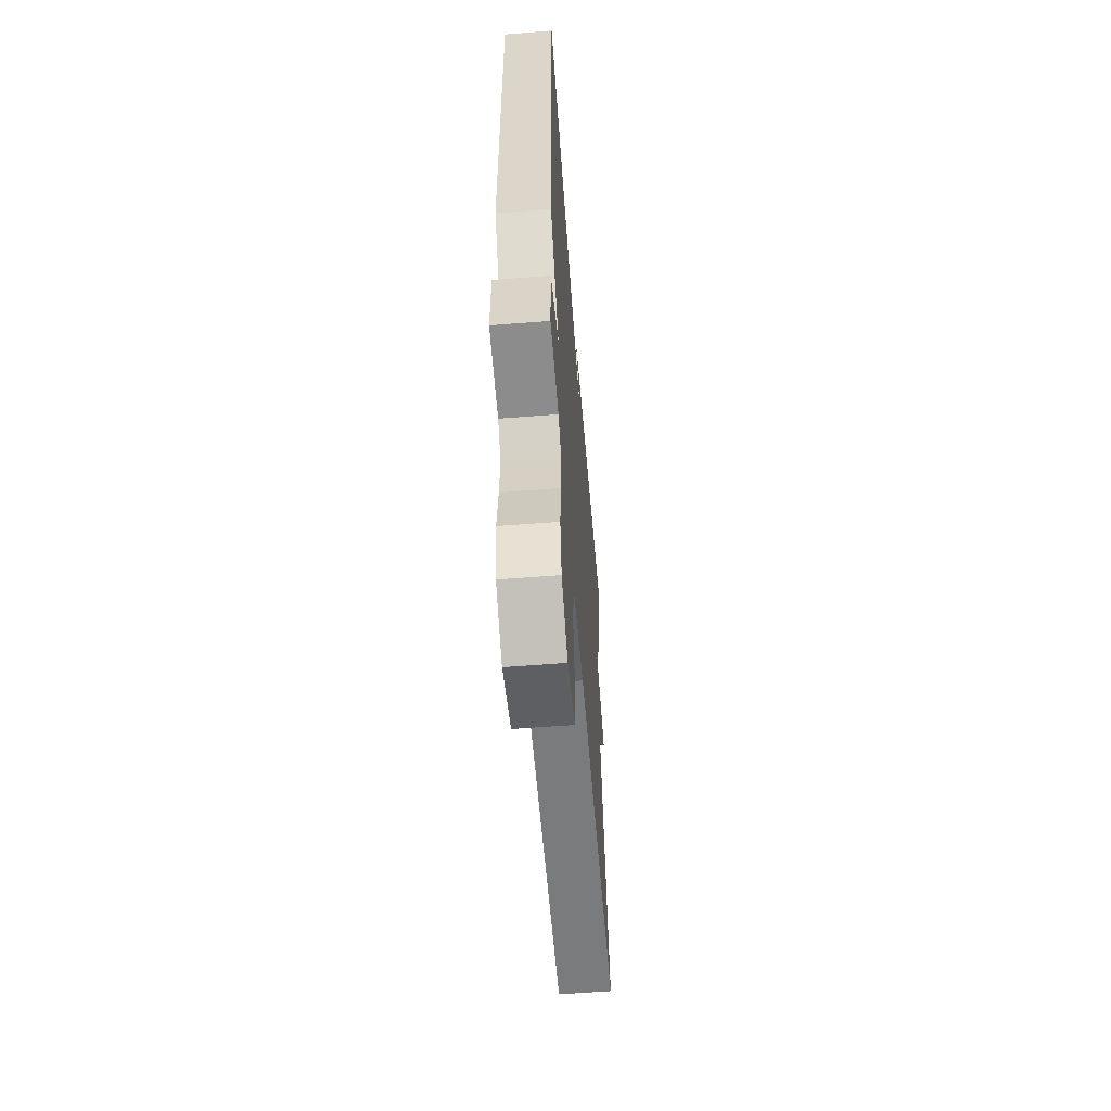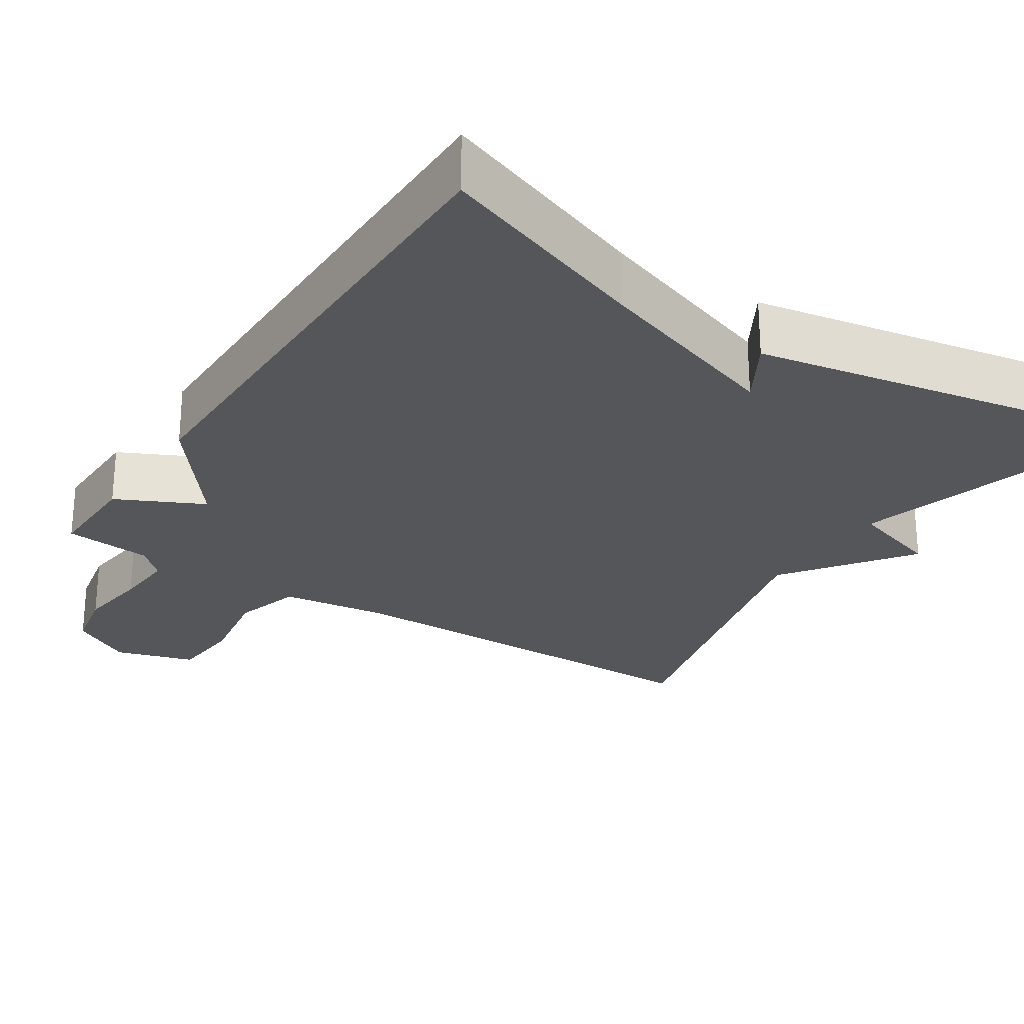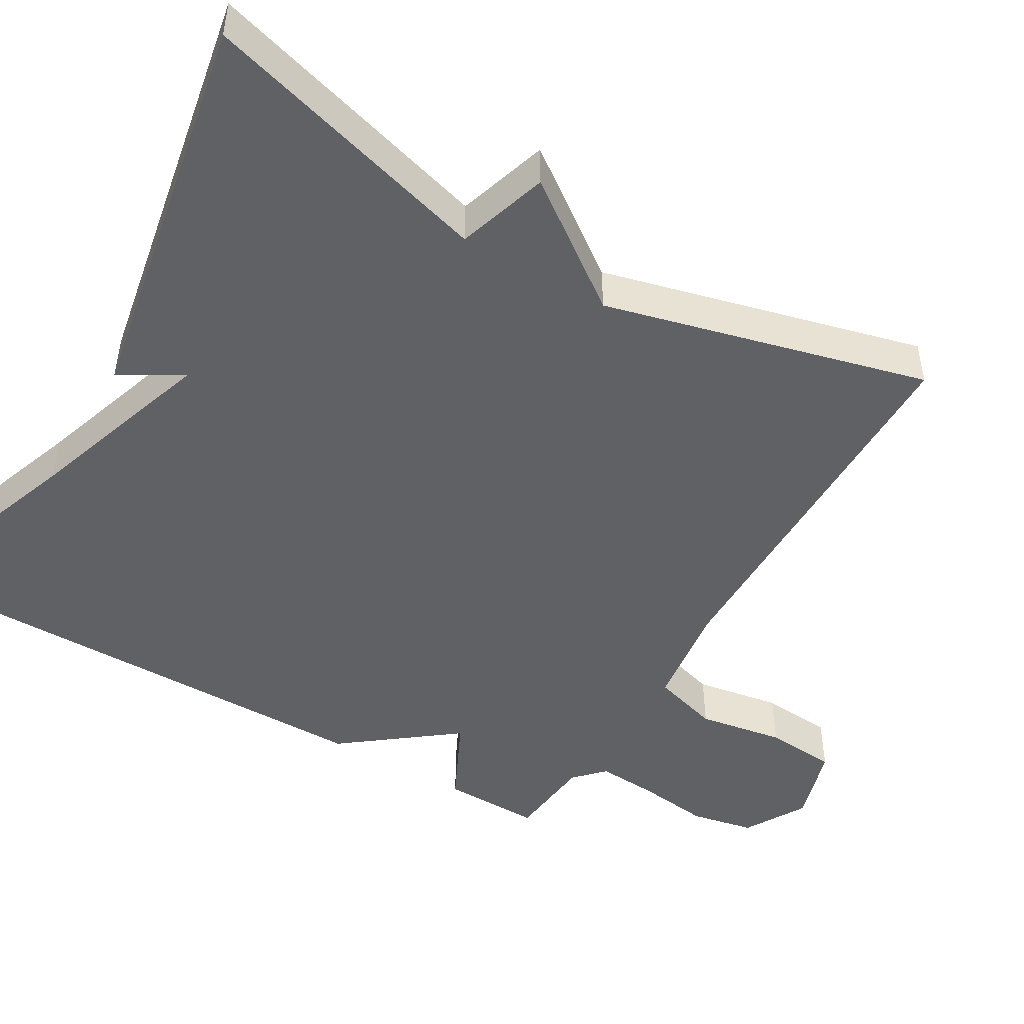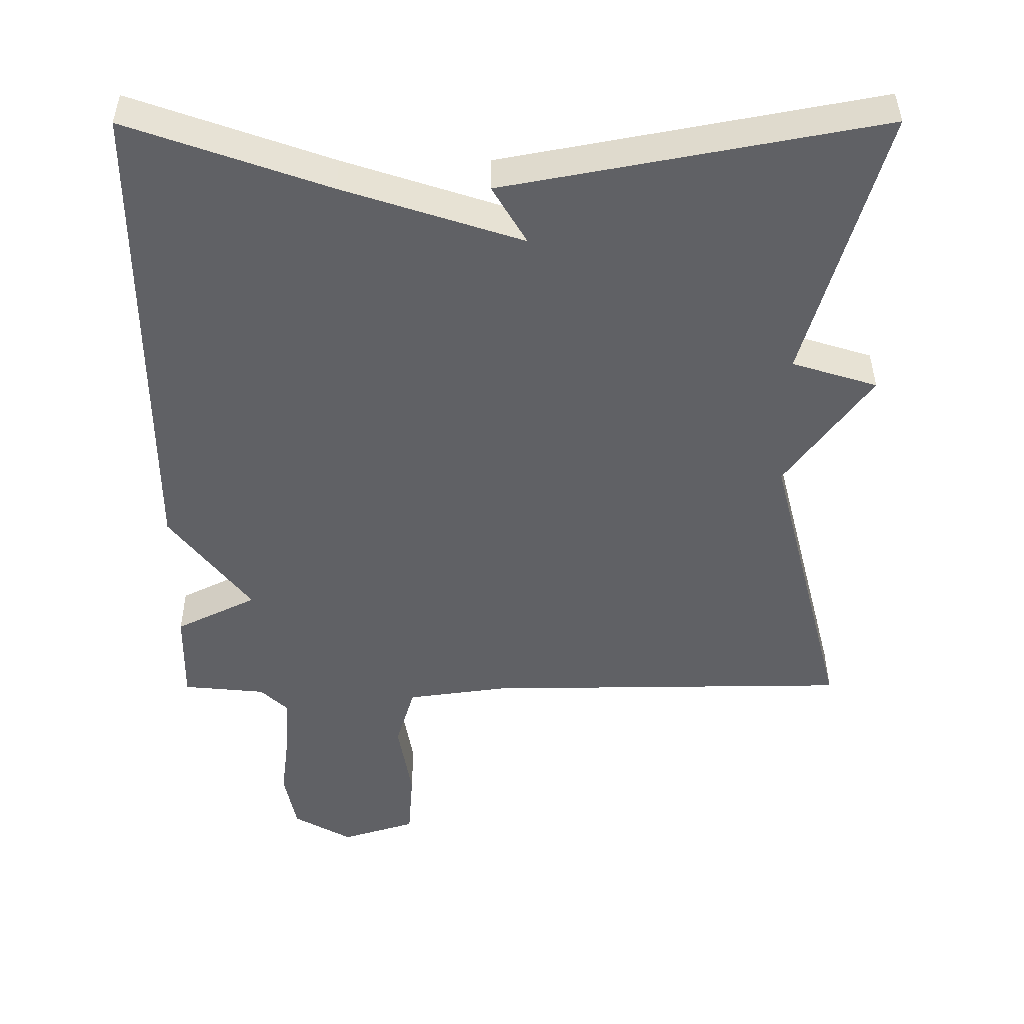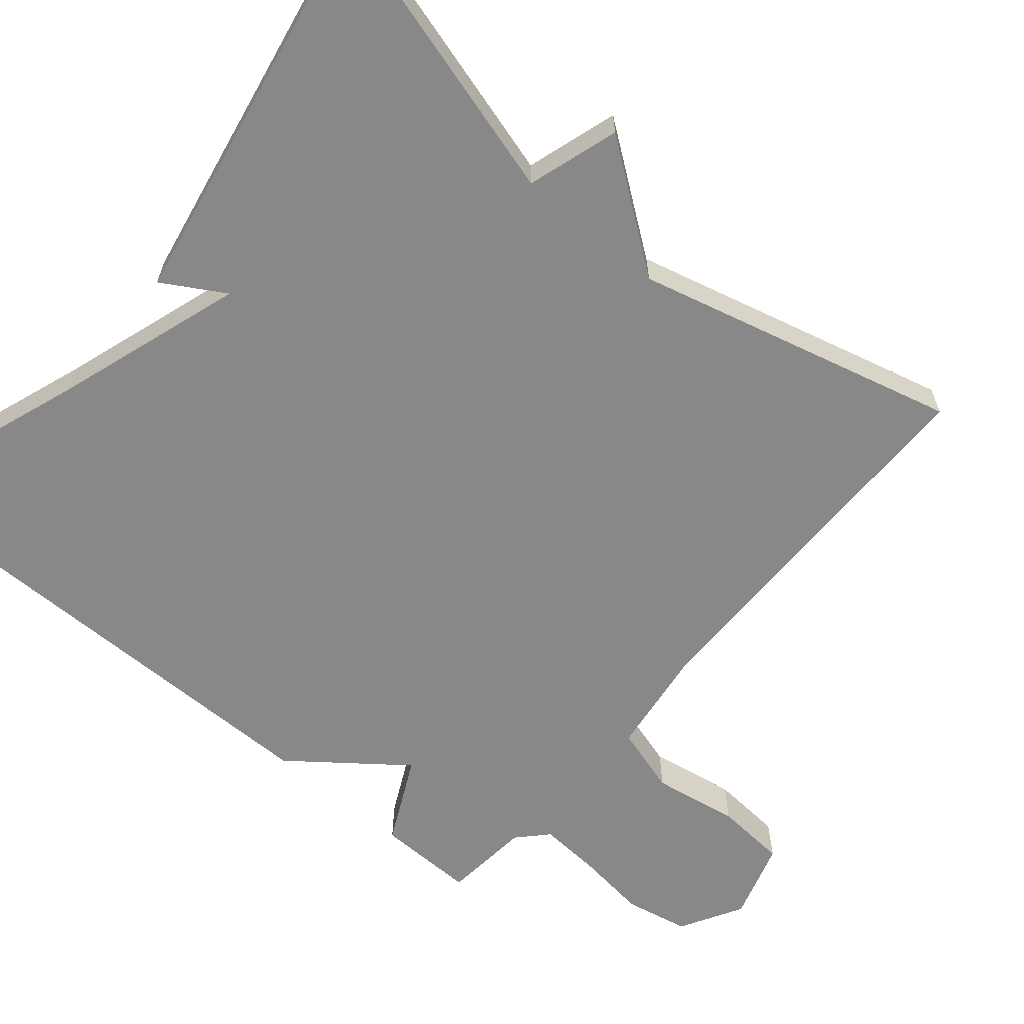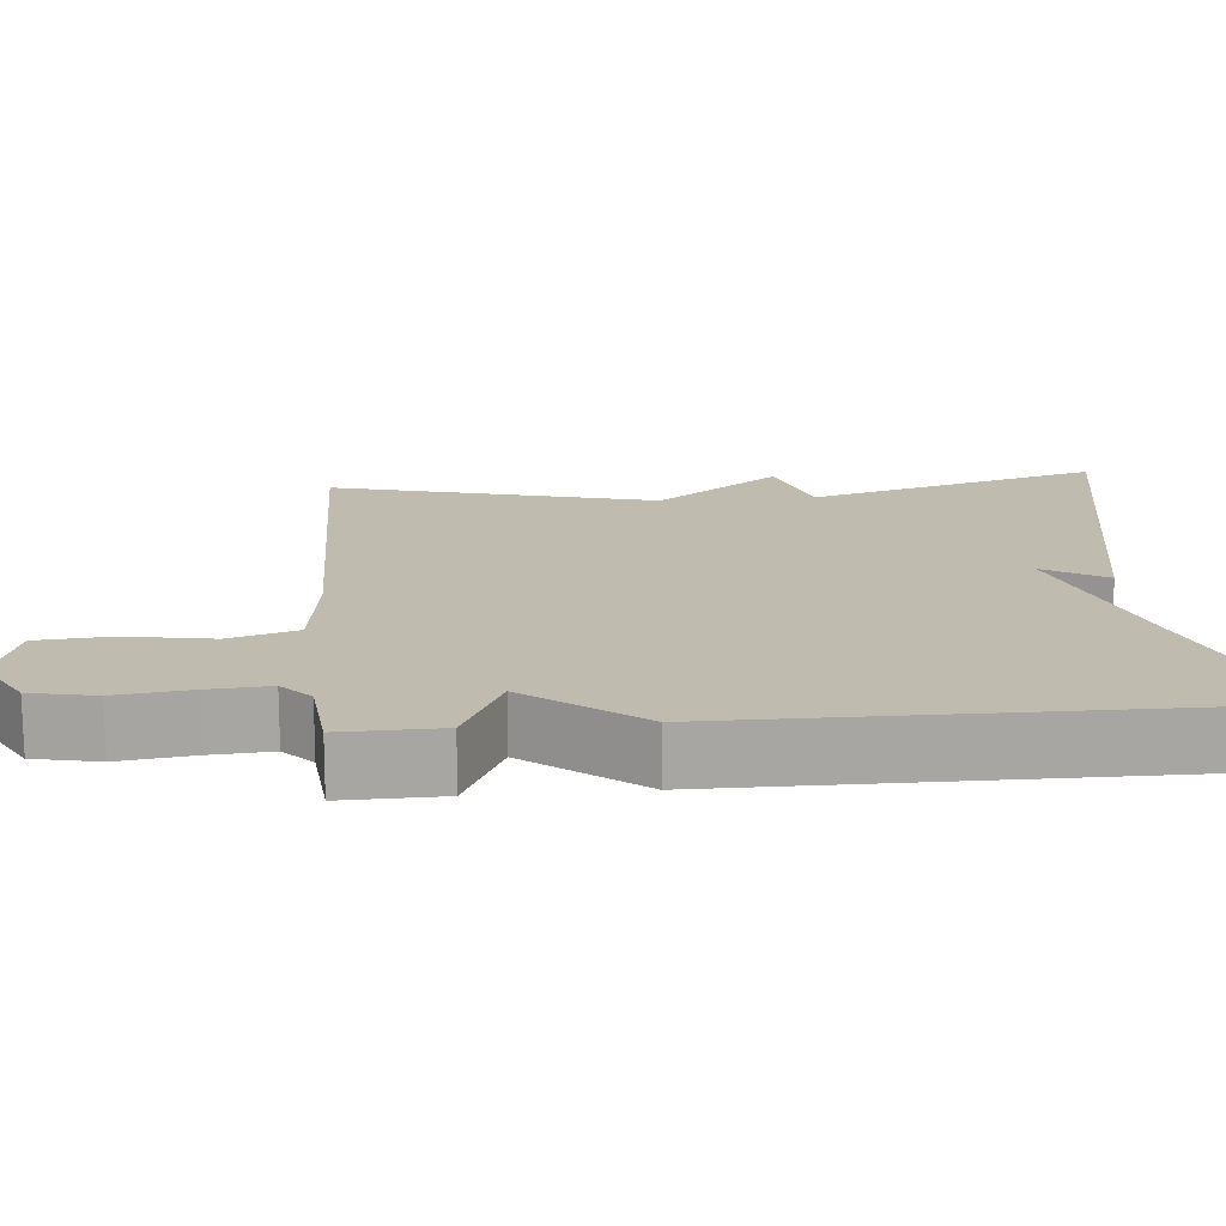
<metadata>
{"format":"obj","ext":"obj","renderer":"f3d","projection":"perspective","resolution":1024,"background":"white","views":[{"elev":-58.9,"azim":-85.4,"up":"+Z"},{"elev":-26.0,"azim":-33.2,"up":"+Y"},{"elev":-47.8,"azim":59.5,"up":"+Y"},{"elev":40.1,"azim":-0.2,"up":"+Z"},{"elev":-62.8,"azim":49.8,"up":"+Y"},{"elev":16.2,"azim":-95.1,"up":"+Y"}]}
</metadata>
<code>
v 0.5 0.07 0.5
v 0.392 0.07 0.12
v 0.511 0.07 0.083
v 0.392 0.07 -0.08
v 0.5 0.07 -0.5
v -0.01 0.07 -0.505
v -0.15 0.07 -0.524
v -0.176 0.07 -0.612
v -0.157 0.07 -0.724
v -0.164 0.07 -0.818
v -0.267 0.07 -0.85
v -0.348 0.07 -0.804
v -0.365 0.07 -0.721
v -0.353 0.07 -0.626
v -0.348 0.07 -0.547
v -0.386 0.07 -0.511
v -0.5 0.07 -0.5
v -0.498 0.07 -0.372
v -0.386 0.07 -0.317
v -0.498 0.07 -0.172
v -0.5 0.07 0.5
v -0.222 0.07 0.402
v 0.026 0.07 0.321
v -0.022 0.07 0.402
v 0.5 0 0.5
v 0.392 0 0.12
v 0.511 0 0.083
v 0.392 0 -0.08
v 0.5 0 -0.5
v -0.01 0 -0.505
v -0.15 0 -0.524
v -0.176 0 -0.612
v -0.157 0 -0.724
v -0.164 0 -0.818
v -0.267 0 -0.85
v -0.348 0 -0.804
v -0.365 0 -0.721
v -0.353 0 -0.626
v -0.348 0 -0.547
v -0.386 0 -0.511
v -0.5 0 -0.5
v -0.498 0 -0.372
v -0.386 0 -0.317
v -0.498 0 -0.172
v -0.5 0 0.5
v -0.222 0 0.402
v 0.026 0 0.321
v -0.022 0 0.402
f 23 24 1 2
f 22 23 2
f 21 22 2
f 20 21 2
f 19 20 2
f 16 17 18 19
f 2 3 4
f 19 2 4
f 16 19 4
f 15 16 4
f 14 15 4
f 12 13 14
f 11 12 14
f 10 11 14
f 9 10 14
f 8 9 14
f 7 8 14
f 7 14 4
f 6 7 4
f 4 5 6
f 26 25 48 47
f 26 47 46
f 26 46 45
f 26 45 44
f 26 44 43
f 43 42 41 40
f 28 27 26
f 28 26 43
f 28 43 40
f 28 40 39
f 28 39 38
f 38 37 36
f 38 36 35
f 38 35 34
f 38 34 33
f 38 33 32
f 38 32 31
f 28 38 31
f 28 31 30
f 30 29 28
f 1 25 26 2
f 2 26 27 3
f 3 27 28 4
f 4 28 29 5
f 5 29 30 6
f 6 30 31 7
f 7 31 32 8
f 8 32 33 9
f 9 33 34 10
f 10 34 35 11
f 11 35 36 12
f 12 36 37 13
f 13 37 38 14
f 14 38 39 15
f 15 39 40 16
f 16 40 41 17
f 17 41 42 18
f 18 42 43 19
f 19 43 44 20
f 20 44 45 21
f 21 45 46 22
f 22 46 47 23
f 23 47 48 24
f 24 48 25 1

</code>
